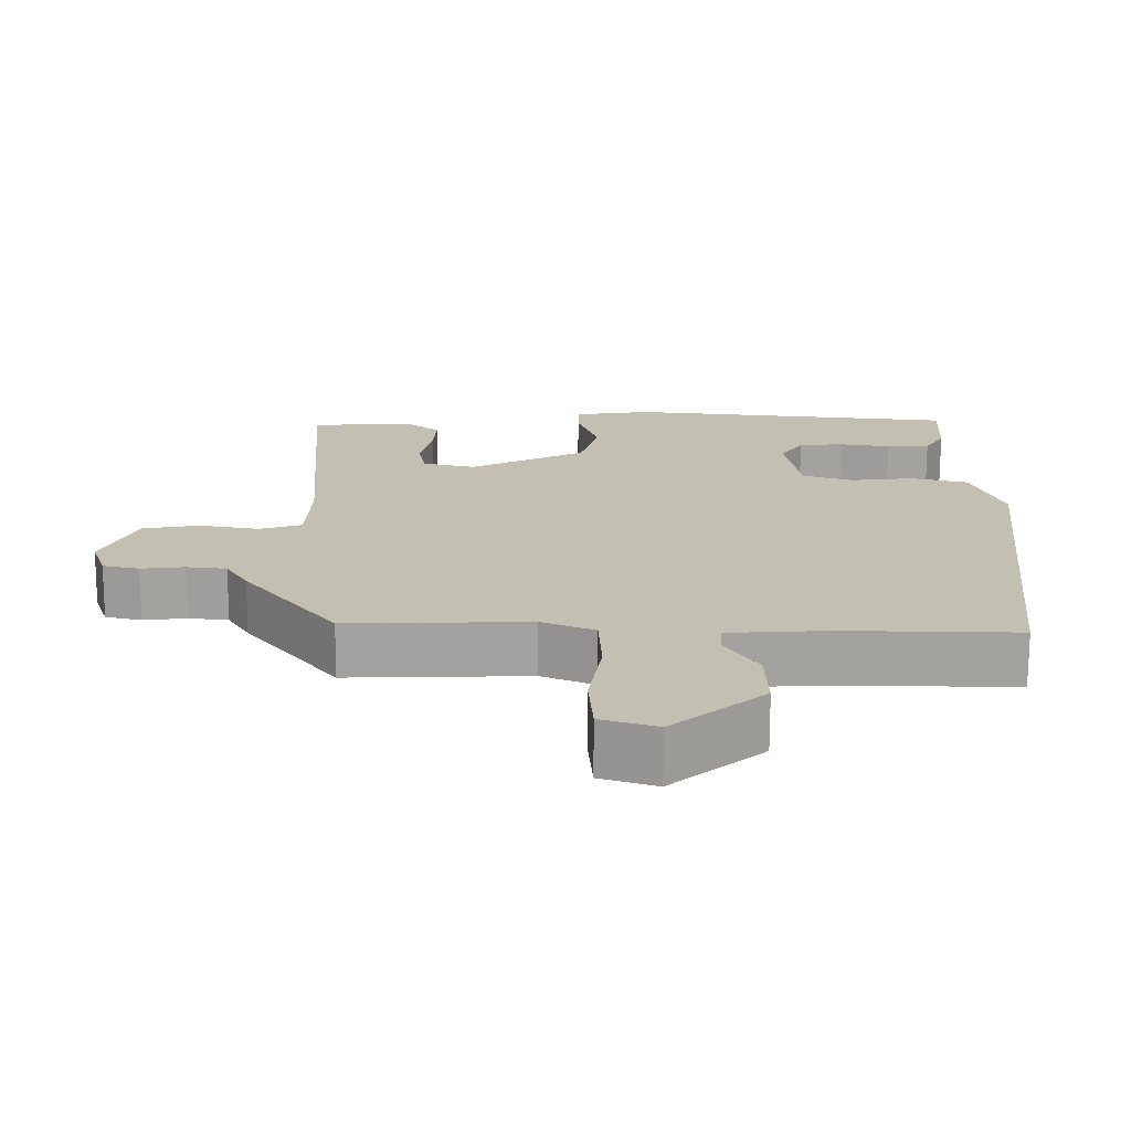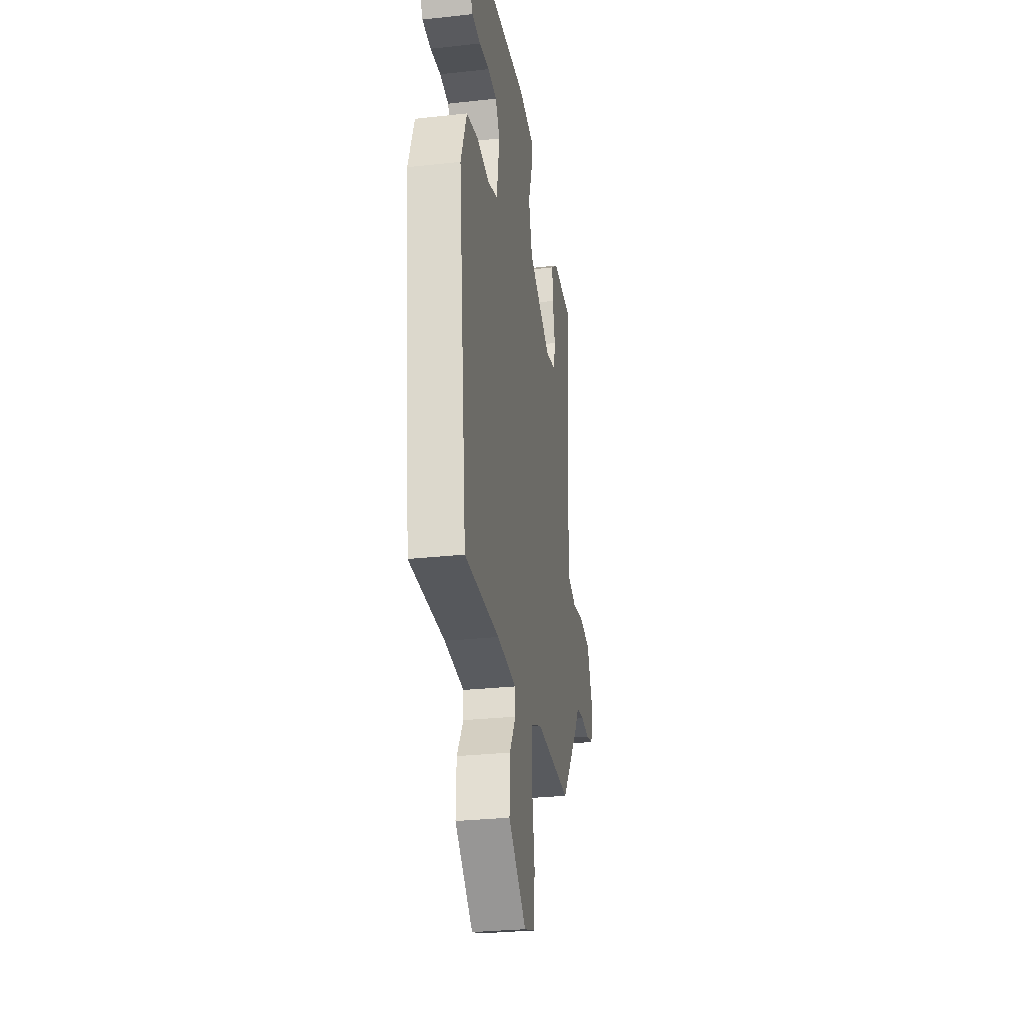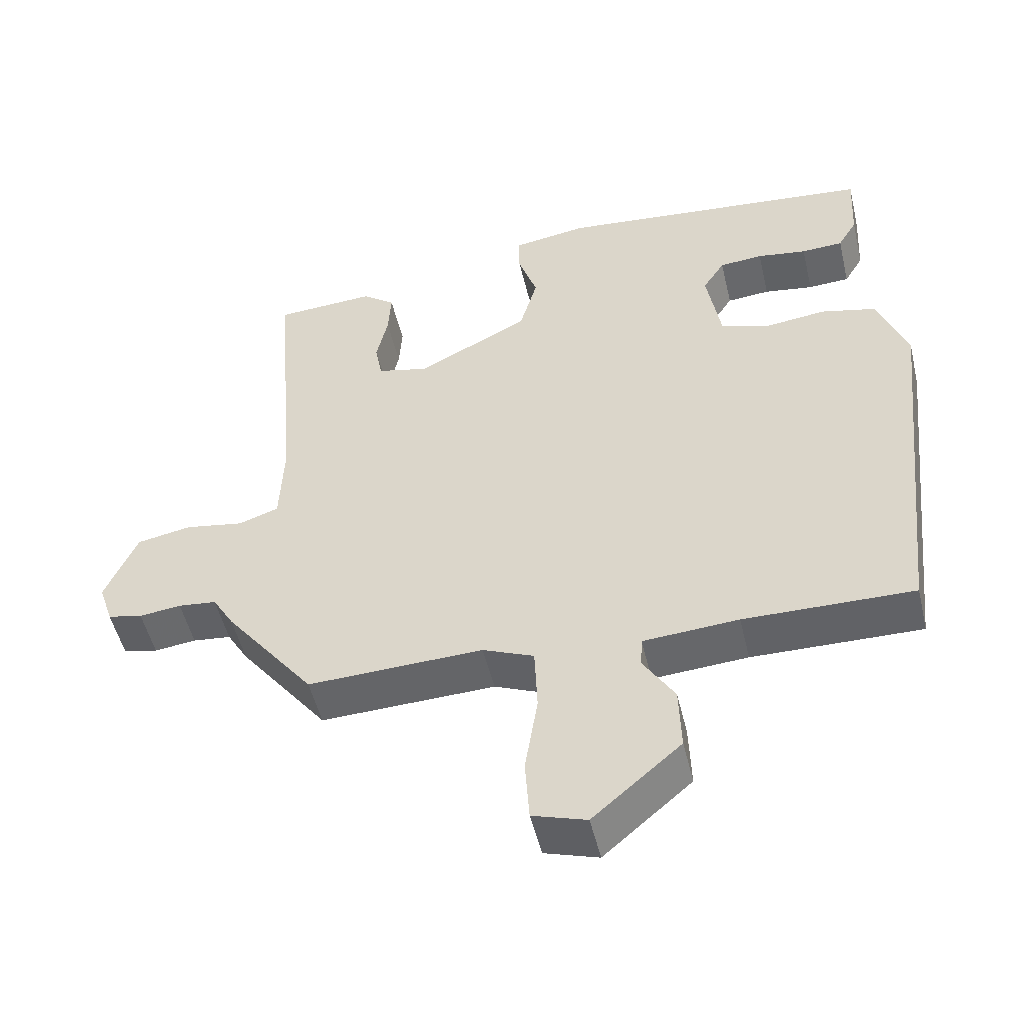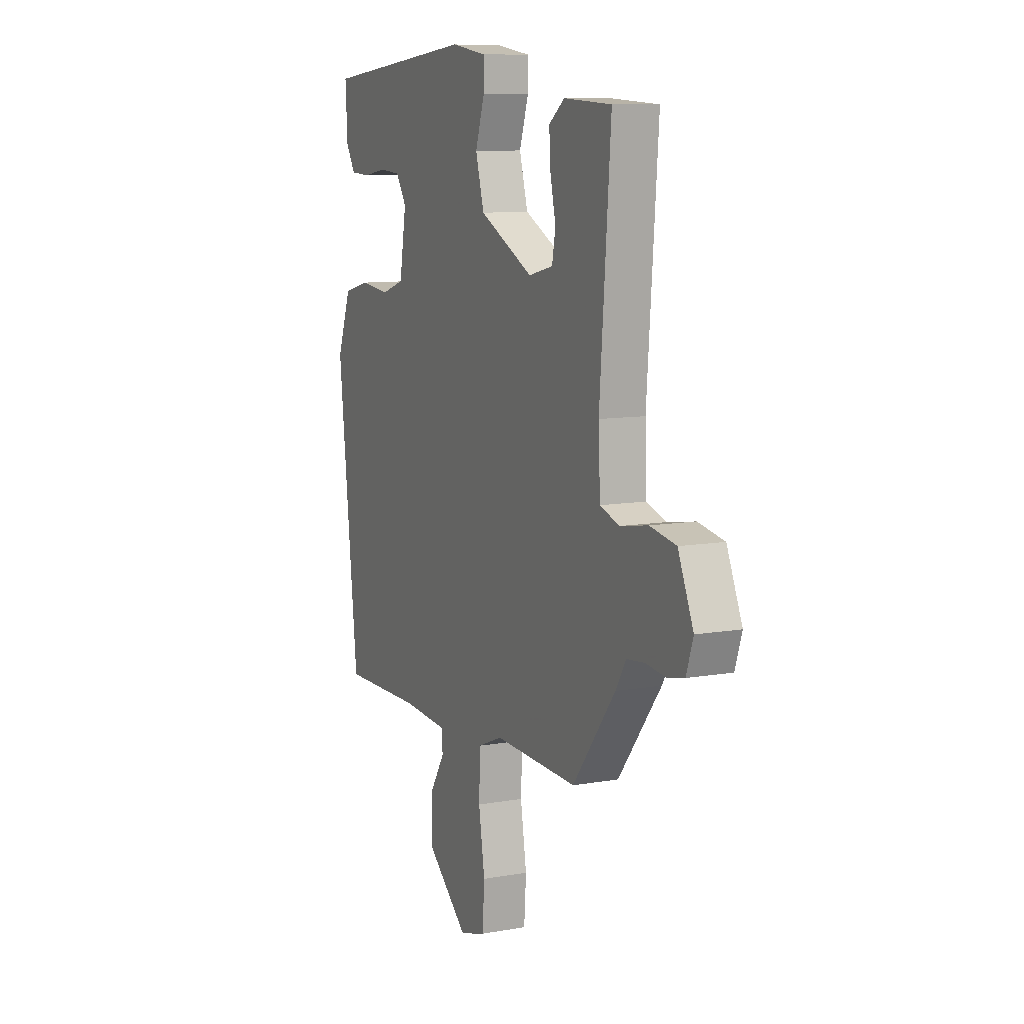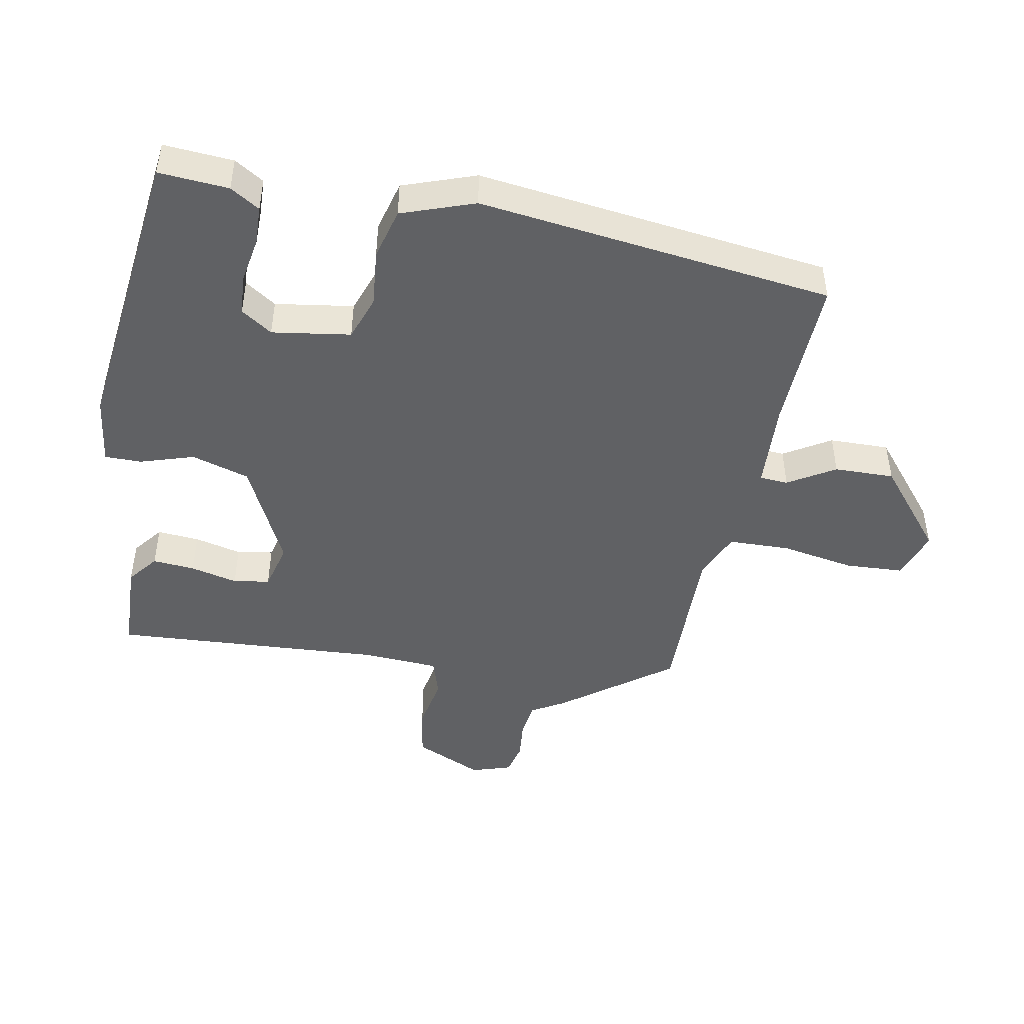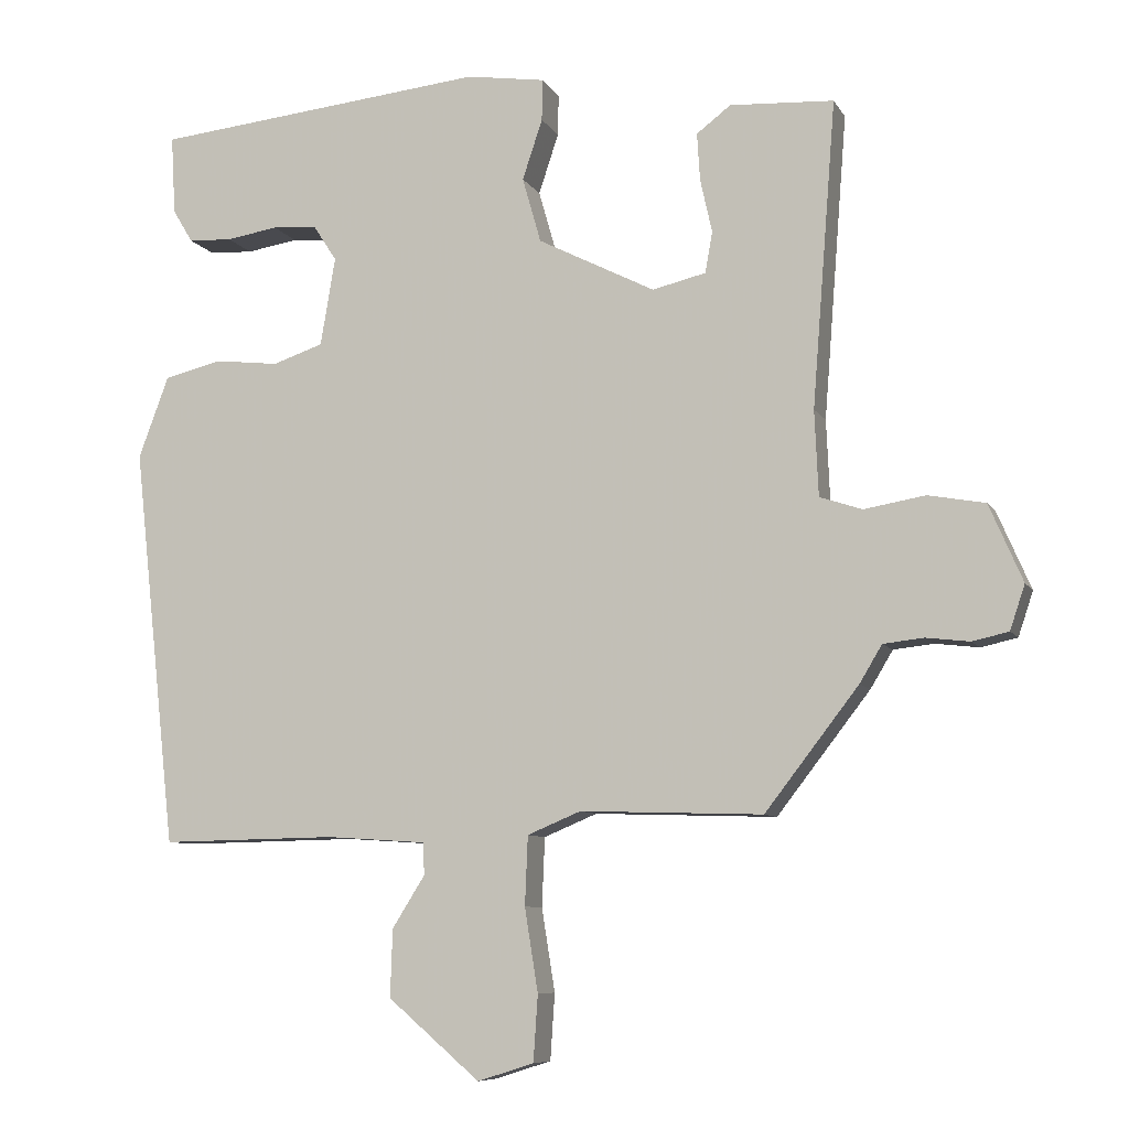
<metadata>
{"format":"obj","ext":"obj","renderer":"f3d","projection":"perspective","resolution":1024,"background":"white","views":[{"elev":-72.1,"azim":-0.2,"up":"+Z"},{"elev":-28.8,"azim":99.4,"up":"+Z"},{"elev":-51.0,"azim":13.3,"up":"+Z"},{"elev":9.7,"azim":-114.7,"up":"+Z"},{"elev":-46.8,"azim":78.4,"up":"+Y"},{"elev":-8.2,"azim":-161.9,"up":"+Z"}]}
</metadata>
<code>
v 0.447 0.07 -0.502
v 0.209 0.07 -0.498
v 0.075 0.07 -0.507
v 0.073 0.07 -0.55
v 0.117 0.07 -0.62
v 0.12 0.07 -0.711
v -0.004 0.07 -0.817
v -0.08 0.07 -0.793
v -0.086 0.07 -0.704
v -0.068 0.07 -0.592
v -0.072 0.07 -0.499
v -0.144 0.07 -0.469
v -0.39 0.07 -0.477
v -0.516 0.07 -0.314
v -0.546 0.07 -0.264
v -0.6 0.07 -0.258
v -0.659 0.07 -0.265
v -0.708 0.07 -0.254
v -0.728 0.07 -0.194
v -0.683 0.07 -0.09
v -0.606 0.07 -0.076
v -0.524 0.07 -0.09
v -0.467 0.07 -0.071
v -0.462 0.07 0.044
v -0.494 0.07 0.455
v -0.354 0.07 0.463
v -0.308 0.07 0.428
v -0.312 0.07 0.364
v -0.328 0.07 0.292
v -0.318 0.07 0.237
v -0.246 0.07 0.22
v -0.088 0.07 0.3
v -0.063 0.07 0.388
v -0.09 0.07 0.469
v -0.091 0.07 0.525
v 0.015 0.07 0.541
v 0.466 0.07 0.495
v 0.46 0.07 0.389
v 0.433 0.07 0.344
v 0.374 0.07 0.341
v 0.304 0.07 0.352
v 0.243 0.07 0.347
v 0.212 0.07 0.299
v 0.232 0.07 0.18
v 0.3 0.07 0.157
v 0.387 0.07 0.167
v 0.465 0.07 0.148
v 0.506 0.07 0.038
v 0.447 0 -0.502
v 0.209 0 -0.498
v 0.075 0 -0.507
v 0.073 0 -0.55
v 0.117 0 -0.62
v 0.12 0 -0.711
v -0.004 0 -0.817
v -0.08 0 -0.793
v -0.086 0 -0.704
v -0.068 0 -0.592
v -0.072 0 -0.499
v -0.144 0 -0.469
v -0.39 0 -0.477
v -0.516 0 -0.314
v -0.546 0 -0.264
v -0.6 0 -0.258
v -0.659 0 -0.265
v -0.708 0 -0.254
v -0.728 0 -0.194
v -0.683 0 -0.09
v -0.606 0 -0.076
v -0.524 0 -0.09
v -0.467 0 -0.071
v -0.462 0 0.044
v -0.494 0 0.455
v -0.354 0 0.463
v -0.308 0 0.428
v -0.312 0 0.364
v -0.328 0 0.292
v -0.318 0 0.237
v -0.246 0 0.22
v -0.088 0 0.3
v -0.063 0 0.388
v -0.09 0 0.469
v -0.091 0 0.525
v 0.015 0 0.541
v 0.466 0 0.495
v 0.46 0 0.389
v 0.433 0 0.344
v 0.374 0 0.341
v 0.304 0 0.352
v 0.243 0 0.347
v 0.212 0 0.299
v 0.232 0 0.18
v 0.3 0 0.157
v 0.387 0 0.167
v 0.465 0 0.148
v 0.506 0 0.038
f 45 46 47 48
f 44 45 48 1
f 38 39 40 41
f 38 41 42
f 37 38 42
f 36 37 42
f 33 34 35 36
f 32 33 36 42
f 31 32 42 43
f 26 27 28 29
f 24 25 26 29
f 23 24 29 30
f 19 20 21 22
f 19 22 23
f 16 17 18 19
f 15 16 19 23
f 12 13 14 15
f 11 12 15 23
f 7 8 9 10
f 7 10 11
f 4 5 6 7
f 3 4 7 11
f 2 3 11 23
f 44 1 2 23
f 31 43 44 23
f 23 30 31
f 96 95 94 93
f 49 96 93 92
f 89 88 87 86
f 90 89 86
f 90 86 85
f 90 85 84
f 84 83 82 81
f 90 84 81 80
f 91 90 80 79
f 77 76 75 74
f 77 74 73 72
f 78 77 72 71
f 70 69 68 67
f 71 70 67
f 67 66 65 64
f 71 67 64 63
f 63 62 61 60
f 71 63 60 59
f 58 57 56 55
f 59 58 55
f 55 54 53 52
f 59 55 52 51
f 71 59 51 50
f 71 50 49 92
f 71 92 91 79
f 79 78 71
f 1 49 50 2
f 2 50 51 3
f 3 51 52 4
f 4 52 53 5
f 5 53 54 6
f 6 54 55 7
f 7 55 56 8
f 8 56 57 9
f 9 57 58 10
f 10 58 59 11
f 11 59 60 12
f 12 60 61 13
f 13 61 62 14
f 14 62 63 15
f 15 63 64 16
f 16 64 65 17
f 17 65 66 18
f 18 66 67 19
f 19 67 68 20
f 20 68 69 21
f 21 69 70 22
f 22 70 71 23
f 23 71 72 24
f 24 72 73 25
f 25 73 74 26
f 26 74 75 27
f 27 75 76 28
f 28 76 77 29
f 29 77 78 30
f 30 78 79 31
f 31 79 80 32
f 32 80 81 33
f 33 81 82 34
f 34 82 83 35
f 35 83 84 36
f 36 84 85 37
f 37 85 86 38
f 38 86 87 39
f 39 87 88 40
f 40 88 89 41
f 41 89 90 42
f 42 90 91 43
f 43 91 92 44
f 44 92 93 45
f 45 93 94 46
f 46 94 95 47
f 47 95 96 48
f 48 96 49 1

</code>
